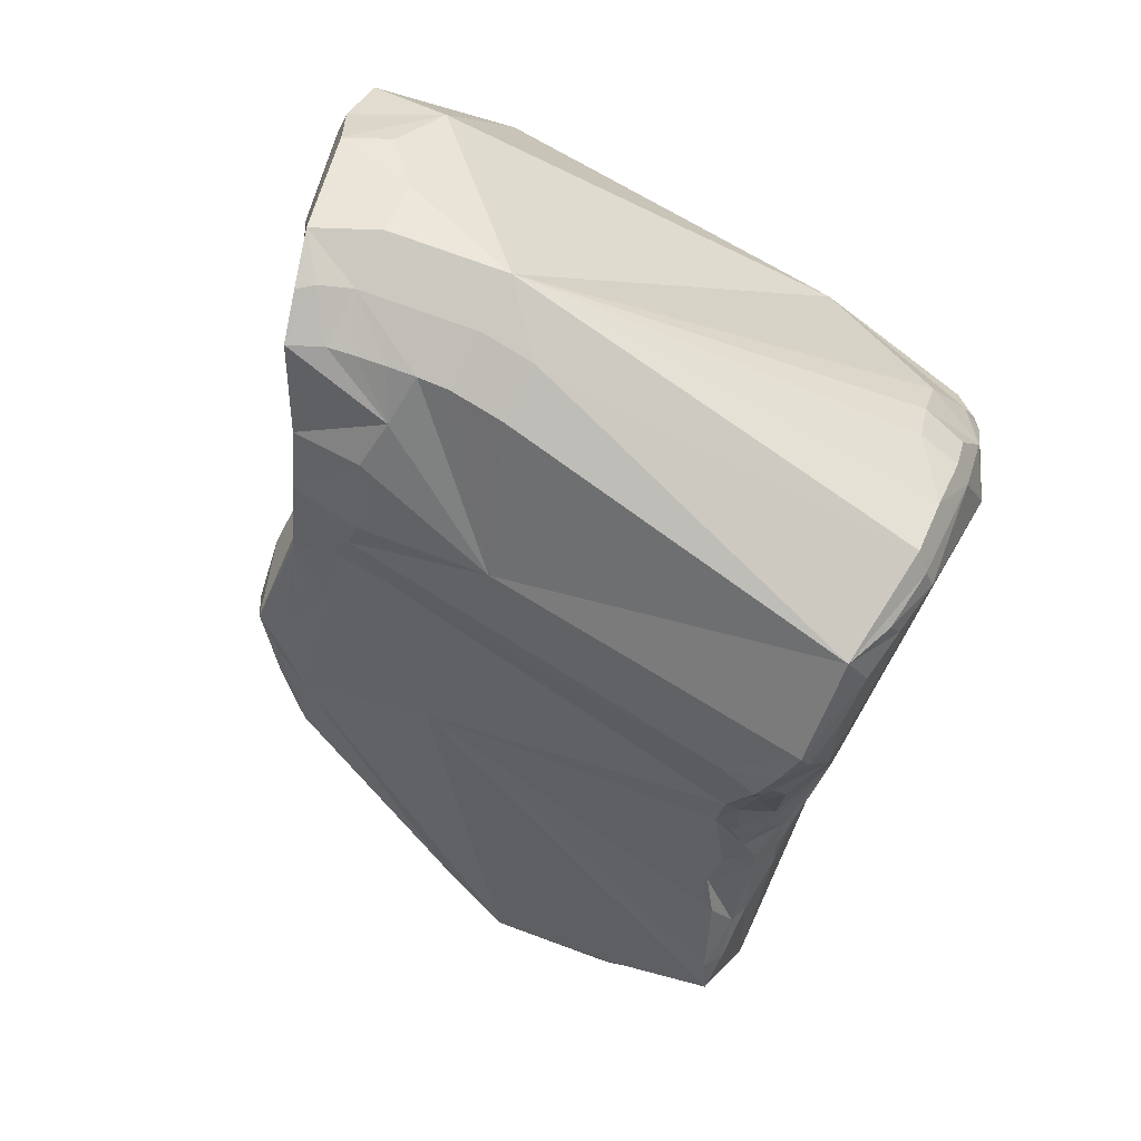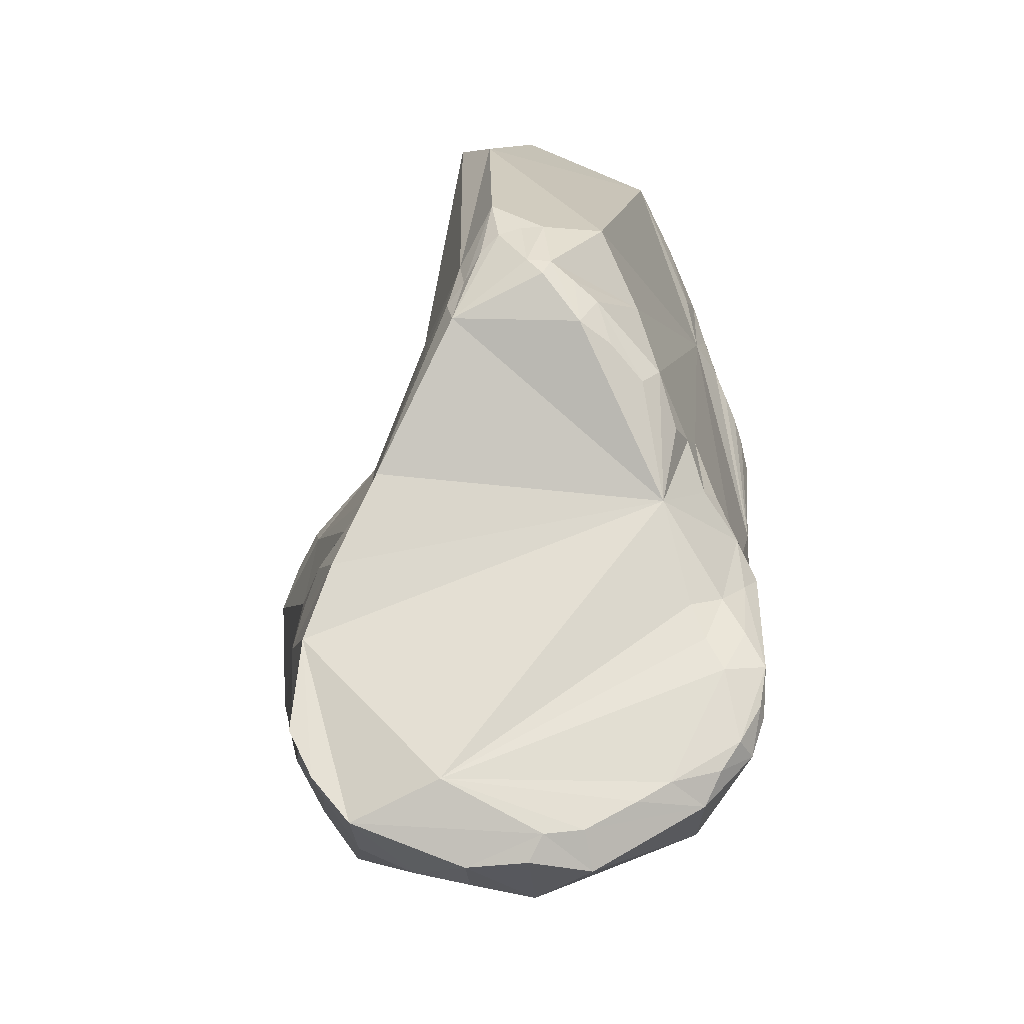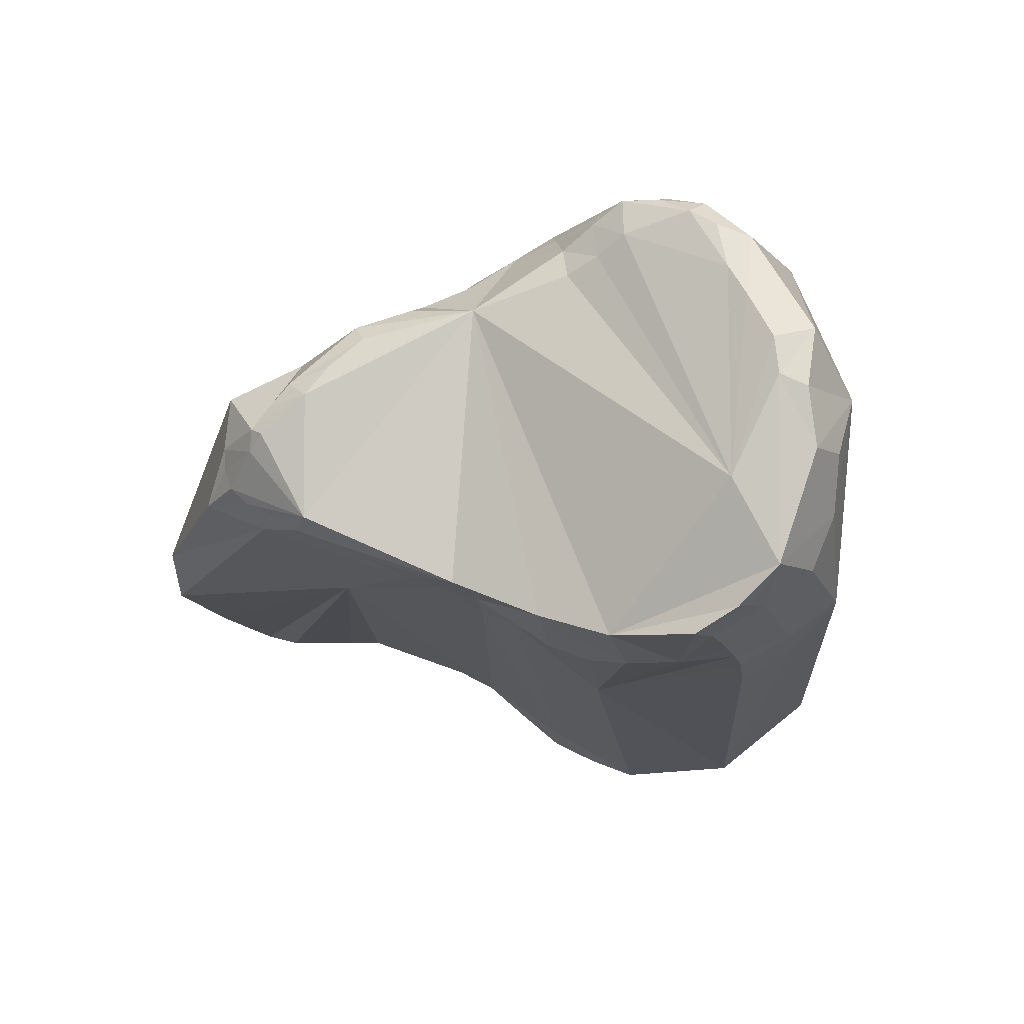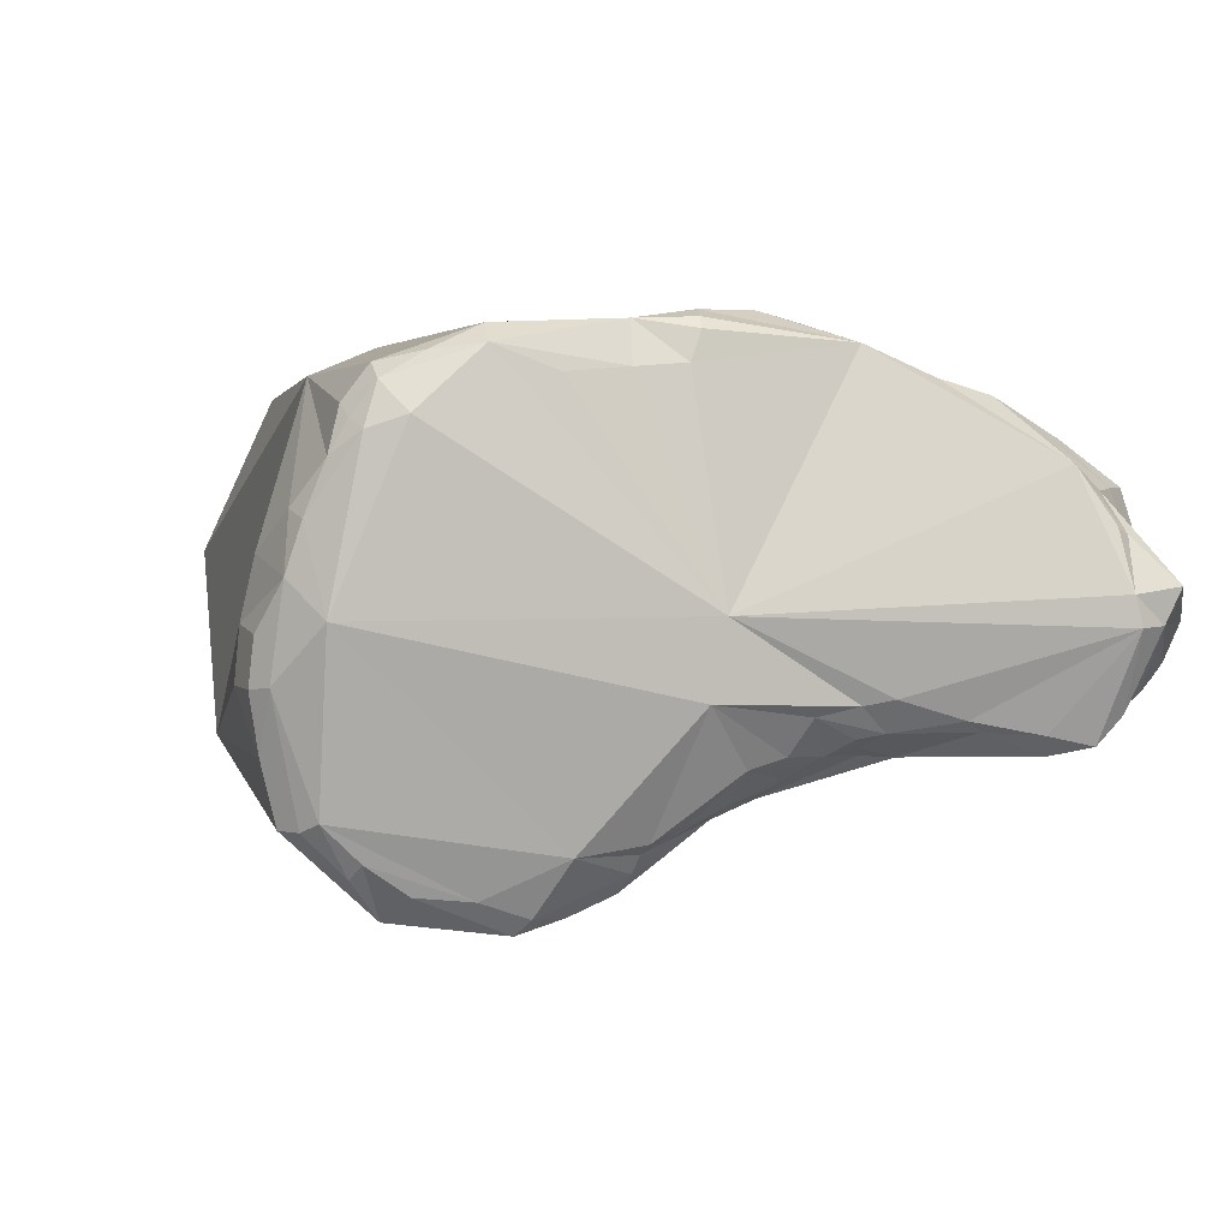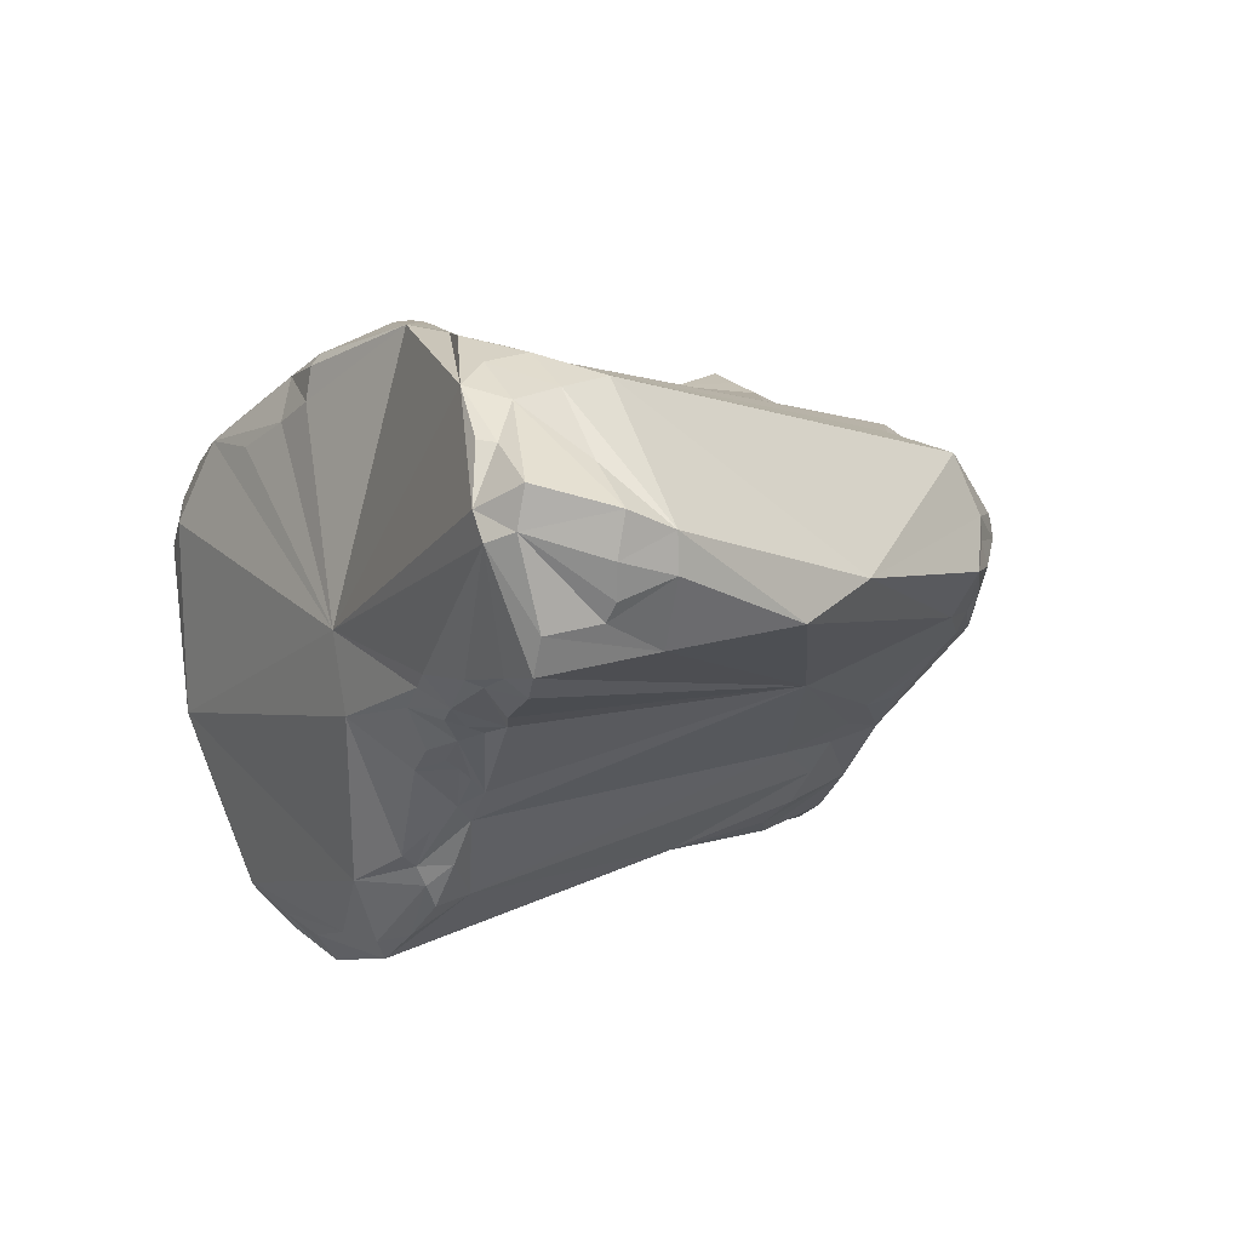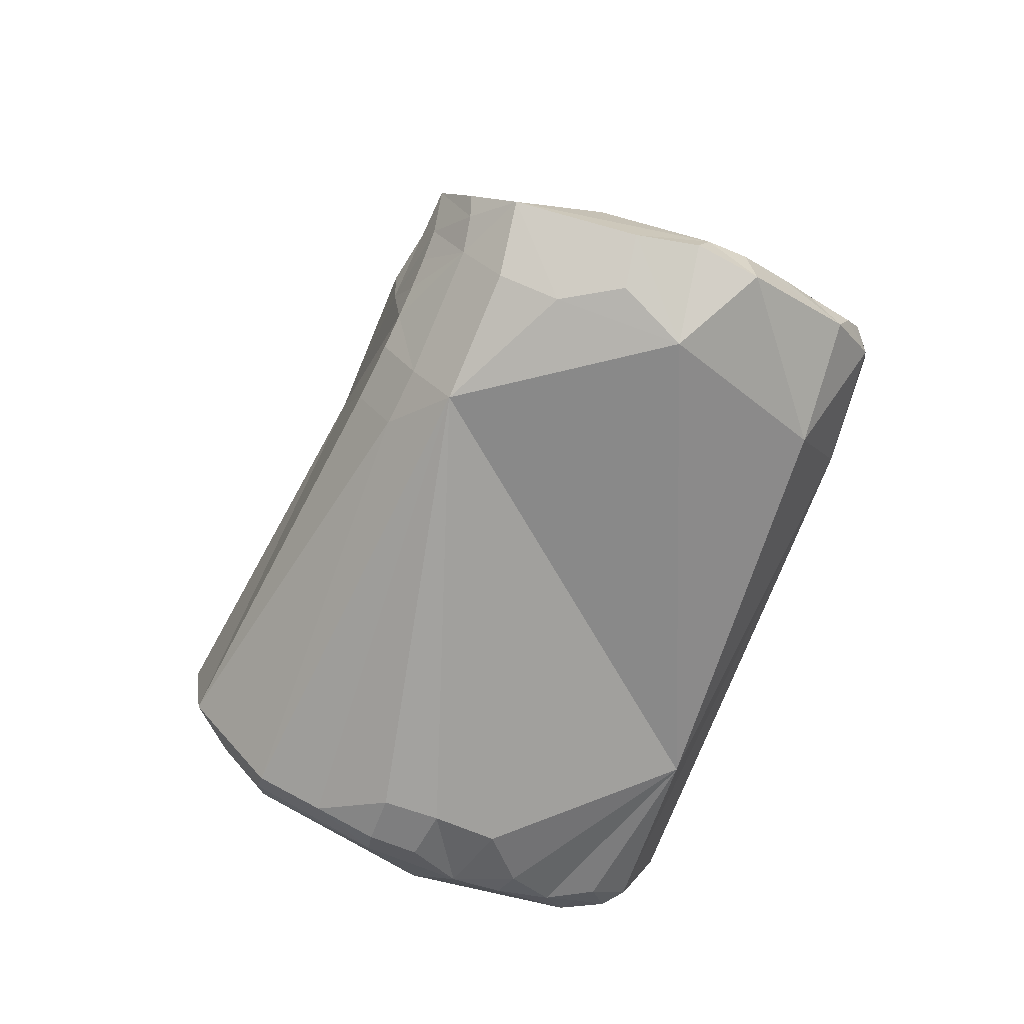
<metadata>
{"format":"obj","ext":"obj","renderer":"f3d","projection":"perspective","resolution":1024,"background":"white","views":[{"elev":-50.2,"azim":-35.1,"up":"+Z"},{"elev":9.3,"azim":-76.6,"up":"+Y"},{"elev":-0.1,"azim":-93.8,"up":"+Z"},{"elev":-10.7,"azim":68.5,"up":"+Z"},{"elev":-13.7,"azim":135.1,"up":"+Z"},{"elev":-61.2,"azim":-96.9,"up":"+Y"}]}
</metadata>
<code>
o first_cuneiform_lv
v 0.1166 0.03026 0.02144
v 0.1178 0.02929 0.02056
v 0.1162 0.02991 0.02037
v 0.1173 0.02879 0.01969
v 0.1114 0.03001 0.01992
v 0.1172 0.02827 0.01925
v 0.1152 0.02843 0.01882
v 0.118 0.02983 0.02179
v 0.12 0.02798 0.02116
v 0.1178 0.02856 0.02337
v 0.1089 0.03018 0.02159
v 0.1181 0.02753 0.02554
v 0.1172 0.02843 0.02583
v 0.1038 0.02328 0.02047
v 0.1005 0.02626 0.02265
v 0.1182 0.0267 0.0179
v 0.1186 0.02741 0.0188
v 0.1202 0.0285 0.0223
v 0.119 0.02665 0.02518
v 0.1204 0.02678 0.0219
v 0.1203 0.02708 0.02098
v 0.1017 0.02749 0.02731
v 0.1007 0.02767 0.0255
v 0.1017 0.02831 0.02347
v 0.1178 0.02606 0.02691
v 0.1157 0.02237 0.02843
v 0.1168 0.02399 0.02784
v 0.1187 0.02521 0.02663
v 0.1126 0.01868 0.01671
v 0.112 0.01745 0.01609
v 0.09942 0.01848 0.01968
v 0.09804 0.02003 0.02064
v 0.1159 0.02318 0.01774
v 0.1148 0.02207 0.01779
v 0.09852 0.02123 0.02097
v 0.1173 0.0256 0.01767
v 0.09877 0.02509 0.02264
v 0.0992 0.02584 0.02312
v 0.1179 0.02528 0.01817
v 0.1198 0.02701 0.02376
v 0.1197 0.02542 0.0257
v 0.1201 0.0265 0.02389
v 0.1163 0.0162 0.02128
v 0.1173 0.0231 0.01856
v 0.117 0.02103 0.0191
v 0.09895 0.02662 0.02615
v 0.1006 0.02763 0.02475
v 0.09884 0.02667 0.02536
v 0.1017 0.0249 0.02857
v 0.09978 0.02681 0.02354
v 0.1001 0.02741 0.02409
v 0.1182 0.02365 0.02788
v 0.1174 0.02232 0.0285
v 0.1165 0.0212 0.02906
v 0.09942 0.02297 0.02975
v 0.1022 0.02026 0.03054
v 0.1018 0.01601 0.03215
v 0.1108 0.01556 0.03125
v 0.1127 0.01765 0.0164
v 0.1121 0.01522 0.01498
v 0.1115 0.01618 0.01499
v 0.1098 0.01496 0.01443
v 0.1147 0.01989 0.01773
v 0.1133 0.01888 0.01696
v 0.1147 0.02096 0.01782
v 0.09714 0.01759 0.01947
v 0.09754 0.01882 0.02026
v 0.09627 0.01971 0.02087
v 0.1161 0.02115 0.01825
v 0.1152 0.02073 0.01795
v 0.1171 0.02362 0.0183
v 0.09805 0.02268 0.02175
v 0.09831 0.02383 0.0222
v 0.09761 0.02153 0.02132
v 0.09775 0.02477 0.02308
v 0.1171 0.02009 0.02939
v 0.1135 0.005429 0.02087
v 0.1156 0.01597 0.01888
v 0.116 0.01134 0.02792
v 0.1162 0.01336 0.02822
v 0.1157 0.009277 0.02864
v 0.1154 0.007157 0.02647
v 0.1166 0.01497 0.02841
v 0.1165 0.02019 0.01893
v 0.09891 0.02598 0.02696
v 0.09838 0.02627 0.02599
v 0.098 0.02475 0.02734
v 0.09895 0.02531 0.02774
v 0.1161 0.02028 0.02954
v 0.1004 0.02059 0.03058
v 0.09935 0.02109 0.03035
v 0.09868 0.02273 0.02932
v 0.09767 0.01893 0.03023
v 0.09991 0.01891 0.03124
v 0.1007 0.01862 0.03152
v 0.09889 0.01101 0.0332
v 0.09988 0.01598 0.03304
v 0.1003 0.01725 0.0323
v 0.1158 0.01939 0.02997
v 0.1156 0.01857 0.03027
v 0.1154 0.01754 0.03054
v 0.1141 0.01533 0.03054
v 0.1117 0.01513 0.01446
v 0.1127 0.01647 0.01584
v 0.1127 0.01527 0.01521
v 0.1127 0.013 0.01474
v 0.1137 0.01891 0.01717
v 0.1143 0.01762 0.01725
v 0.1105 0.01195 0.01266
v 0.1108 0.01346 0.01322
v 0.1111 0.01489 0.01392
v 0.1004 0.01431 0.01687
v 0.1142 0.01885 0.01738
v 0.1148 0.01866 0.01762
v 0.1157 0.02039 0.01811
v 0.1159 0.01904 0.01864
v 0.09678 0.01635 0.01866
v 0.09468 0.01692 0.0198
v 0.1156 0.01558 0.03029
v 0.1164 0.01536 0.02985
v 0.1167 0.0153 0.02941
v 0.1147 0.006018 0.02608
v 0.1133 0.004745 0.02375
v 0.1127 0.004403 0.02219
v 0.1117 0.004331 0.01925
v 0.1111 0.005975 0.01558
v 0.1159 0.01343 0.02972
v 0.1149 0.009428 0.02943
v 0.115 0.007709 0.02843
v 0.1147 0.006412 0.02755
v 0.09843 0.02396 0.02831
v 0.09728 0.01584 0.03227
v 0.0965 0.01576 0.03135
v 0.0911 0.01098 0.0244
v 0.09337 0.01466 0.0192
v 0.09614 0.01391 0.03387
v 0.0988 0.01595 0.03279
v 0.1085 0.006052 0.02918
v 0.09681 0.007972 0.03159
v 0.09575 0.01235 0.03389
v 0.09499 0.01123 0.03364
v 0.1141 0.006382 0.02819
v 0.1111 0.01229 0.0131
v 0.1111 0.01064 0.01354
v 0.1095 0.008286 0.01303
v 0.1107 0.008818 0.01366
v 0.09776 0.00952 0.01742
v 0.09603 0.009847 0.01804
v 0.09508 0.01022 0.01839
v 0.09524 0.01207 0.01819
v 0.09536 0.01387 0.01817
v 0.09657 0.01497 0.01818
v 0.1138 0.005269 0.02546
v 0.1125 0.004535 0.02418
v 0.1141 0.005762 0.0265
v 0.1099 0.003869 0.02133
v 0.1114 0.00392 0.02077
v 0.1109 0.003909 0.01928
v 0.1107 0.004078 0.02325
v 0.1099 0.005102 0.0155
v 0.1105 0.005577 0.01538
v 0.1104 0.004413 0.01746
v 0.1103 0.007112 0.01412
v 0.1108 0.007332 0.01452
v 0.1136 0.005643 0.02706
v 0.09595 0.0148 0.03195
v 0.09671 0.01487 0.03312
v 0.09147 0.009535 0.02892
v 0.0924 0.01027 0.03041
v 0.09539 0.01394 0.03265
v 0.09306 0.01078 0.03136
v 0.09107 0.009436 0.0277
v 0.09051 0.009519 0.0216
v 0.09151 0.01211 0.01933
v 0.09097 0.01078 0.02023
v 0.09543 0.01279 0.03382
v 0.0944 0.01185 0.03333
v 0.09334 0.006573 0.02694
v 0.09154 0.008184 0.02918
v 0.09355 0.009907 0.03236
v 0.09598 0.006567 0.02019
v 0.09385 0.01102 0.03283
v 0.09769 0.007817 0.0184
v 0.09597 0.008142 0.01902
v 0.09243 0.009684 0.02017
v 0.09423 0.0106 0.01869
v 0.09338 0.01099 0.01897
v 0.09254 0.01138 0.01921
v 0.1095 0.003864 0.01963
v 0.09086 0.008535 0.02729
v 0.09066 0.008292 0.02531
v 0.09265 0.007329 0.02312
v 0.09146 0.01029 0.02027
v 0.0924 0.008096 0.02133
v 0.09201 0.007295 0.02513
f 1 2 3
f 3 2 4
f 3 5 1
f 3 6 7
f 3 4 6
f 5 3 7
f 2 1 8
f 2 9 4
f 9 2 8
f 1 10 8
f 5 11 1
f 12 1 13
f 12 10 1
f 13 1 11
f 4 9 6
f 14 5 7
f 15 5 14
f 15 11 5
f 14 7 16
f 7 17 16
f 7 6 17
f 6 9 17
f 18 9 8
f 18 8 19
f 10 19 8
f 18 20 9
f 17 9 21
f 21 9 20
f 19 10 12
f 22 11 23
f 22 13 11
f 15 24 11
f 24 23 11
f 13 25 12
f 22 26 13
f 27 13 26
f 13 27 25
f 12 28 19
f 12 25 28
f 29 30 14
f 14 30 31
f 31 32 14
f 14 33 34
f 14 35 15
f 14 36 33
f 14 16 36
f 29 14 34
f 32 35 14
f 37 15 35
f 38 24 15
f 15 37 38
f 16 21 39
f 36 16 39
f 17 21 16
f 20 18 40
f 40 18 19
f 19 41 40
f 41 19 28
f 40 42 20
f 41 20 42
f 41 43 20
f 43 21 20
f 39 21 44
f 45 44 21
f 43 45 21
f 22 23 46
f 47 23 24
f 48 23 47
f 46 23 48
f 22 46 49
f 22 49 26
f 38 50 24
f 50 51 24
f 51 47 24
f 25 52 28
f 52 25 27
f 52 26 53
f 53 26 54
f 26 49 55
f 26 55 56
f 56 57 26
f 26 57 58
f 26 58 54
f 26 52 27
f 41 28 52
f 30 59 60
f 30 61 62
f 62 31 30
f 60 61 30
f 59 30 29
f 29 63 64
f 29 65 63
f 29 34 65
f 64 59 29
f 62 66 31
f 32 31 67
f 66 67 31
f 35 32 68
f 32 67 68
f 34 69 70
f 33 71 34
f 69 34 71
f 70 65 34
f 33 36 71
f 35 72 73
f 73 37 35
f 35 74 72
f 68 74 35
f 36 39 71
f 38 37 75
f 75 37 73
f 75 50 38
f 44 71 39
f 40 41 42
f 41 52 53
f 53 76 41
f 43 41 76
f 43 77 78
f 79 43 80
f 79 81 43
f 81 82 43
f 43 76 83
f 43 83 80
f 43 82 77
f 43 78 84
f 43 84 45
f 71 44 69
f 45 69 44
f 45 84 69
f 49 46 85
f 46 86 87
f 87 85 46
f 86 46 48
f 48 47 51
f 48 51 75
f 48 75 86
f 49 88 55
f 49 85 88
f 50 75 51
f 54 76 53
f 58 89 54
f 76 54 89
f 90 56 55
f 91 90 55
f 92 55 88
f 55 92 93
f 93 91 55
f 56 94 95
f 56 90 94
f 56 95 57
f 96 57 97
f 57 98 97
f 57 95 98
f 57 96 58
f 99 58 100
f 58 101 100
f 102 58 96
f 58 99 89
f 101 58 102
f 60 103 61
f 60 59 104
f 105 60 104
f 60 106 103
f 60 105 106
f 64 107 59
f 108 104 59
f 108 59 107
f 109 62 110
f 110 62 111
f 62 109 112
f 62 112 66
f 61 111 62
f 103 111 61
f 64 63 107
f 113 107 63
f 113 63 114
f 70 63 65
f 70 115 63
f 116 114 63
f 116 63 115
f 112 117 66
f 66 117 118
f 67 66 118
f 67 118 68
f 74 68 72
f 73 68 75
f 73 72 68
f 93 75 68
f 93 68 118
f 70 69 115
f 69 84 116
f 116 115 69
f 87 75 93
f 87 86 75
f 76 99 100
f 76 100 101
f 76 101 119
f 120 76 119
f 120 121 76
f 76 89 99
f 83 76 121
f 106 105 78
f 78 105 108
f 78 108 114
f 116 78 114
f 116 84 78
f 78 77 106
f 77 122 123
f 77 82 122
f 77 123 124
f 77 124 125
f 77 125 126
f 77 126 106
f 127 80 83
f 80 127 81
f 79 80 81
f 81 128 129
f 127 128 81
f 130 82 81
f 129 130 81
f 82 130 122
f 83 121 127
f 87 88 85
f 87 92 131
f 131 88 87
f 92 87 93
f 131 92 88
f 93 90 91
f 90 93 94
f 98 94 93
f 98 93 132
f 133 132 93
f 133 93 134
f 118 135 93
f 135 134 93
f 98 95 94
f 136 97 137
f 97 136 96
f 98 137 97
f 96 128 127
f 102 96 127
f 138 96 139
f 96 136 140
f 96 140 141
f 142 96 138
f 142 128 96
f 139 96 141
f 98 132 137
f 119 101 102
f 127 119 102
f 103 110 111
f 103 143 110
f 106 143 103
f 108 105 104
f 106 126 144
f 143 106 144
f 113 108 107
f 113 114 108
f 143 109 110
f 145 112 109
f 109 143 146
f 146 145 109
f 112 145 147
f 112 147 148
f 112 148 149
f 150 112 149
f 150 151 112
f 112 152 117
f 152 112 151
f 152 118 117
f 151 118 152
f 118 151 135
f 120 119 127
f 120 127 121
f 123 153 154
f 153 123 122
f 123 154 124
f 155 122 130
f 155 153 122
f 124 156 157
f 158 125 124
f 154 159 124
f 156 124 159
f 124 157 158
f 160 161 125
f 125 158 162
f 125 162 160
f 125 161 126
f 126 161 163
f 163 164 126
f 144 126 164
f 142 130 129
f 129 128 142
f 130 142 165
f 155 130 165
f 132 133 166
f 166 167 132
f 167 137 132
f 166 133 134
f 134 168 169
f 166 134 170
f 171 170 134
f 169 171 134
f 172 168 134
f 173 172 134
f 173 134 135
f 150 135 151
f 135 150 174
f 135 175 173
f 135 174 175
f 167 136 137
f 176 140 136
f 170 136 167
f 170 177 136
f 176 136 177
f 178 139 179
f 178 138 139
f 139 141 180
f 139 180 179
f 142 138 165
f 153 138 154
f 181 138 178
f 165 138 153
f 154 138 159
f 181 159 138
f 176 141 140
f 177 141 176
f 180 141 182
f 141 177 182
f 146 143 144
f 144 164 146
f 145 160 183
f 183 147 145
f 161 160 145
f 163 161 145
f 145 146 164
f 163 145 164
f 184 148 147
f 183 184 147
f 184 149 148
f 185 186 149
f 184 185 149
f 150 149 186
f 150 186 187
f 150 187 188
f 150 188 174
f 155 165 153
f 157 156 189
f 157 189 158
f 189 156 181
f 181 156 159
f 162 158 189
f 162 181 160
f 183 160 181
f 162 189 181
f 166 170 167
f 180 171 169
f 169 168 180
f 179 168 172
f 168 179 180
f 177 170 171
f 171 180 182
f 171 182 177
f 172 190 179
f 191 172 173
f 172 191 190
f 191 173 192
f 173 175 193
f 192 173 194
f 185 194 173
f 193 185 173
f 193 174 188
f 193 175 174
f 190 178 179
f 191 195 178
f 192 181 178
f 192 178 195
f 190 191 178
f 181 184 183
f 181 192 194
f 184 181 194
f 194 185 184
f 185 187 186
f 188 185 193
f 185 188 187
f 192 195 191

</code>
